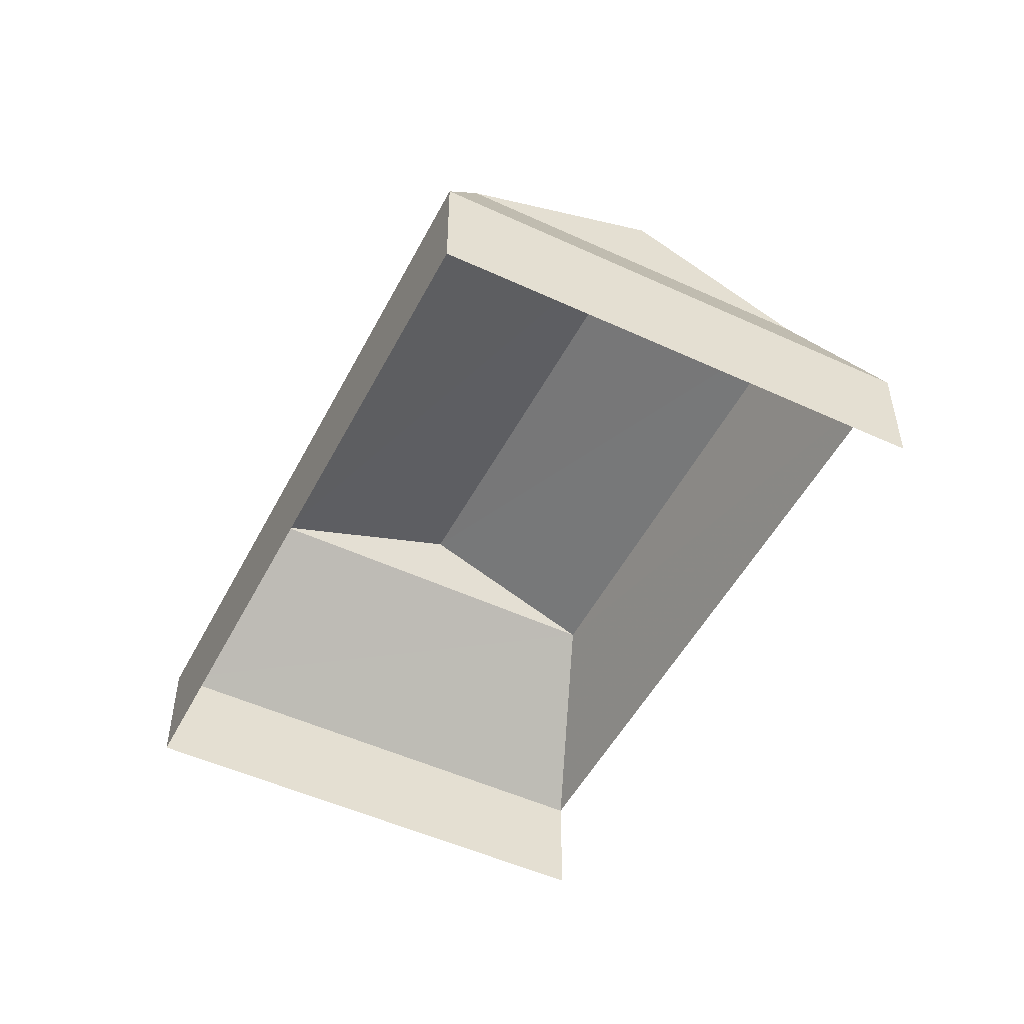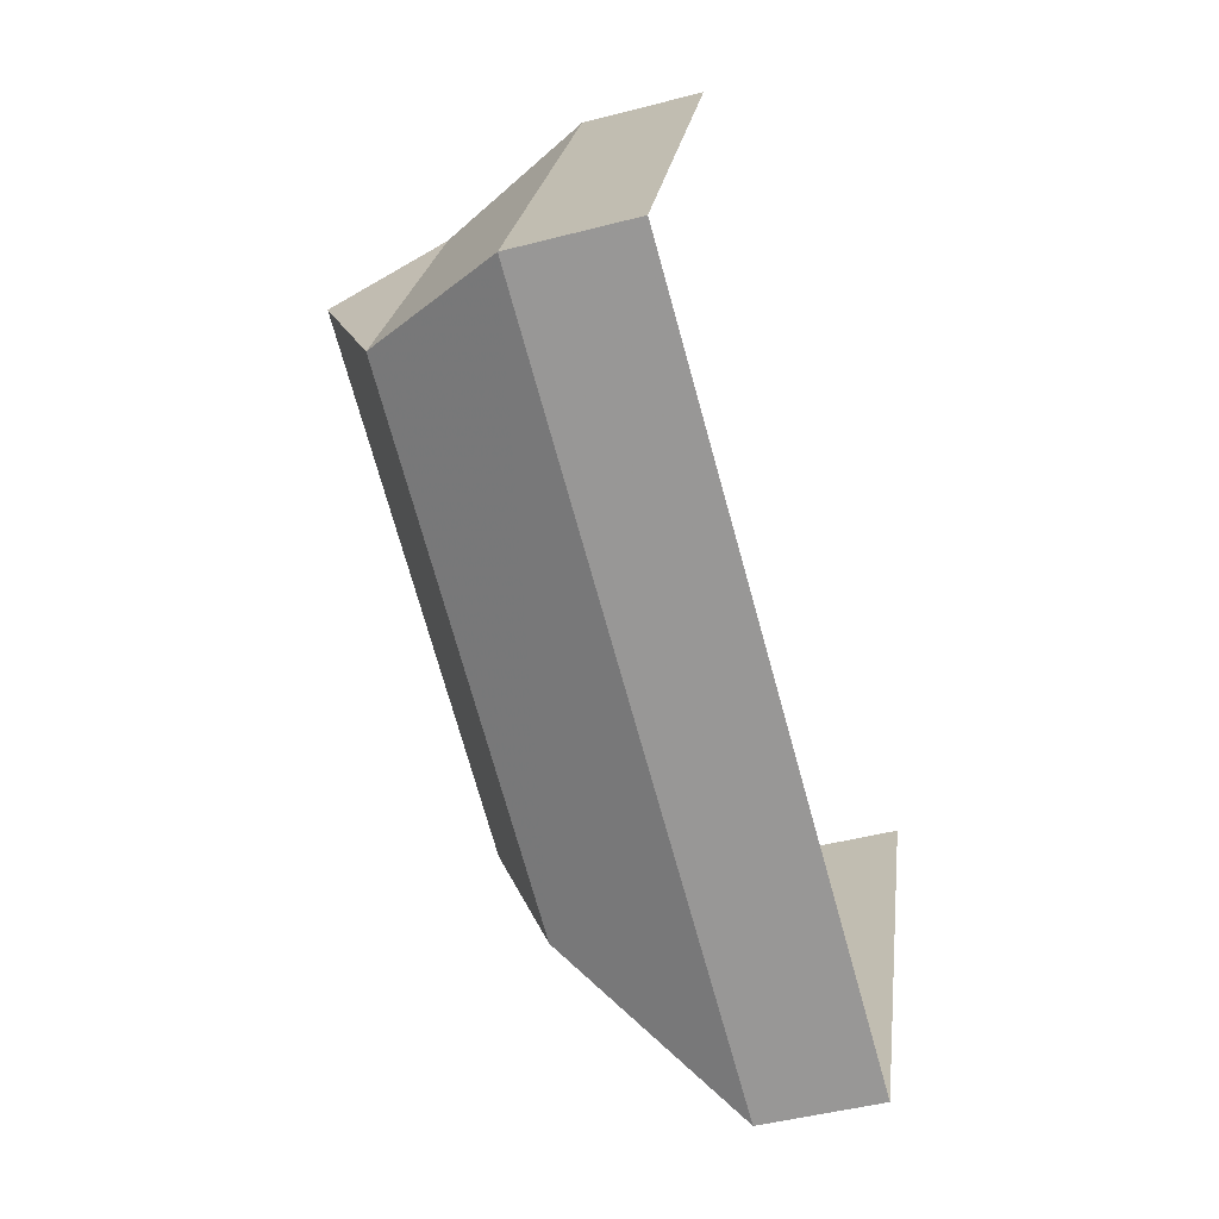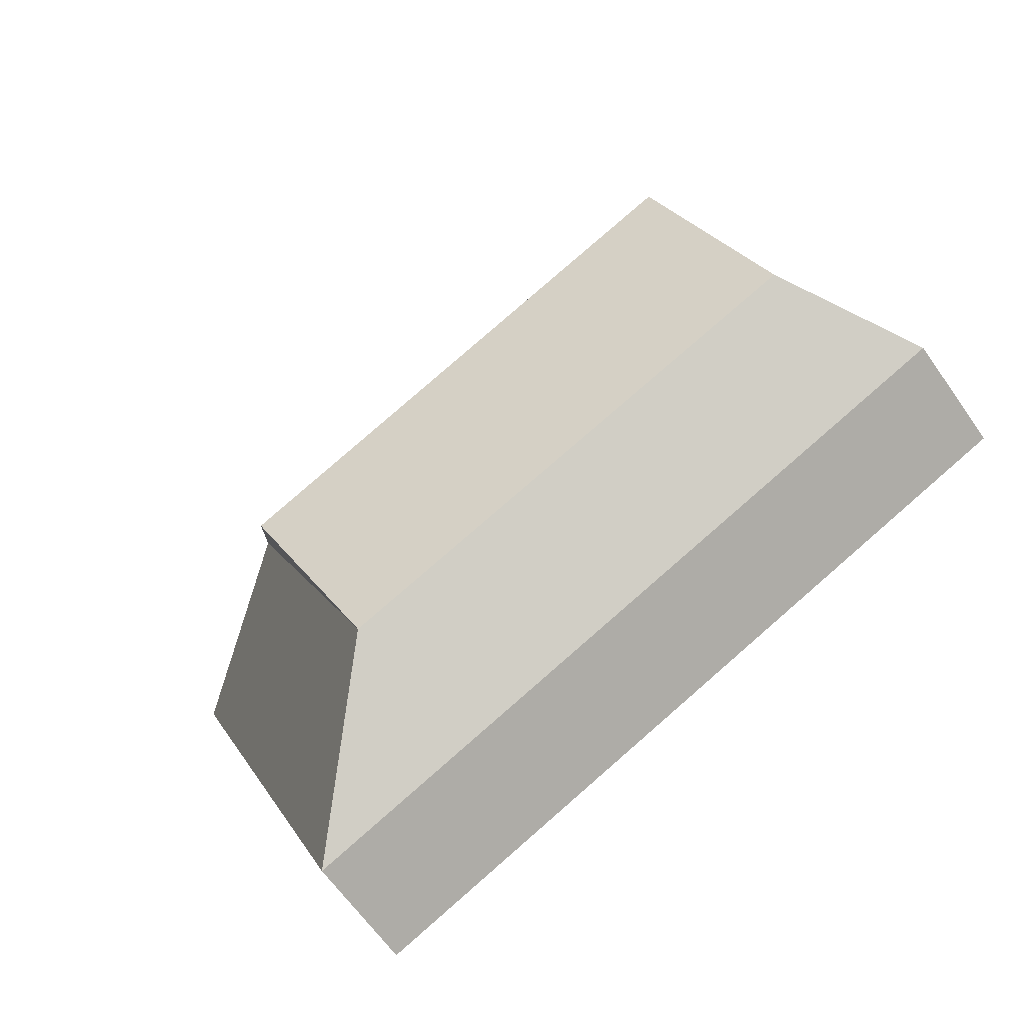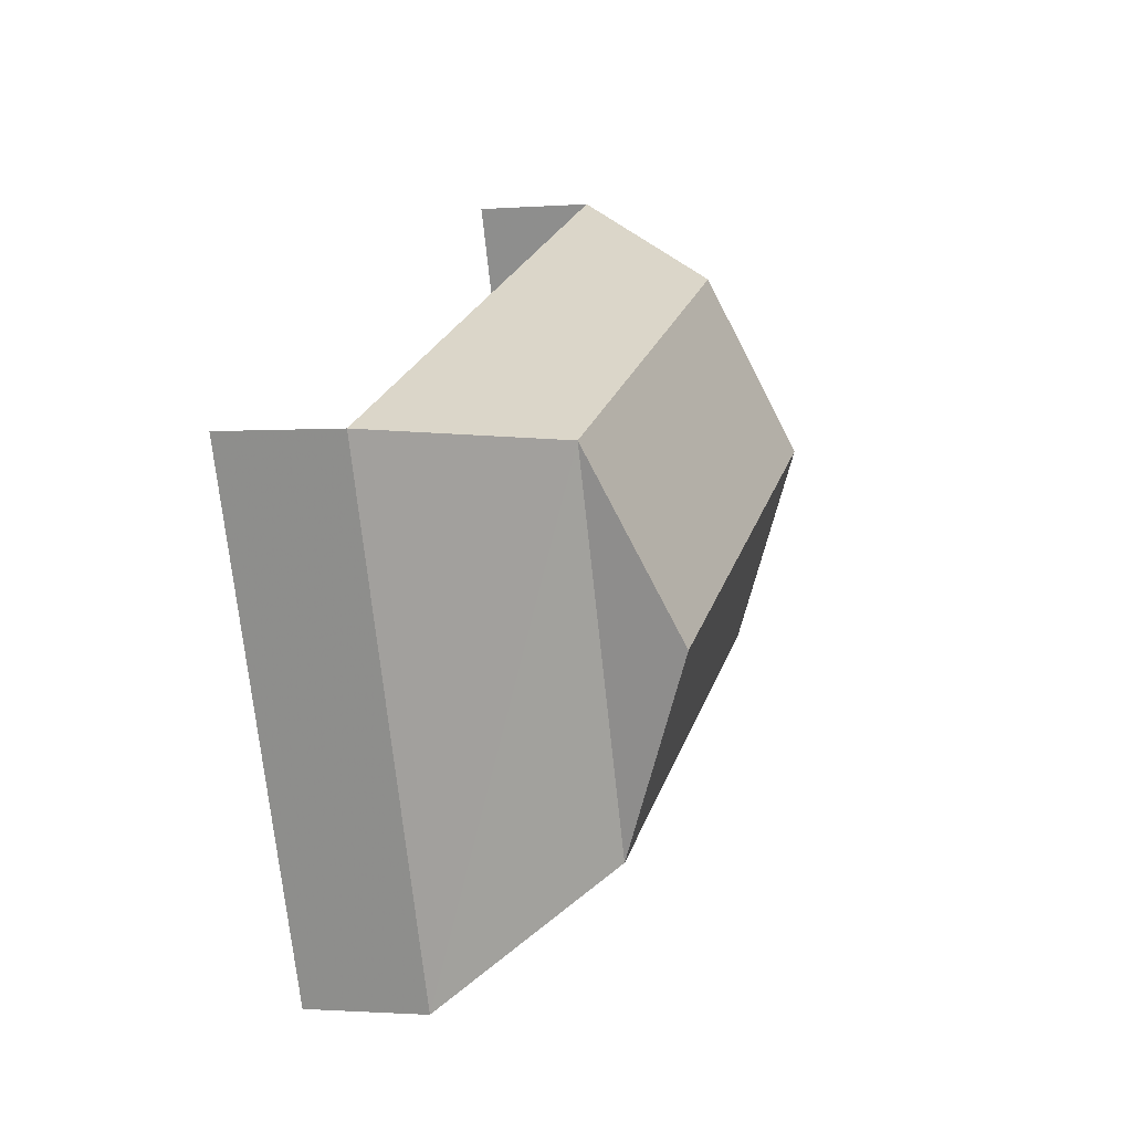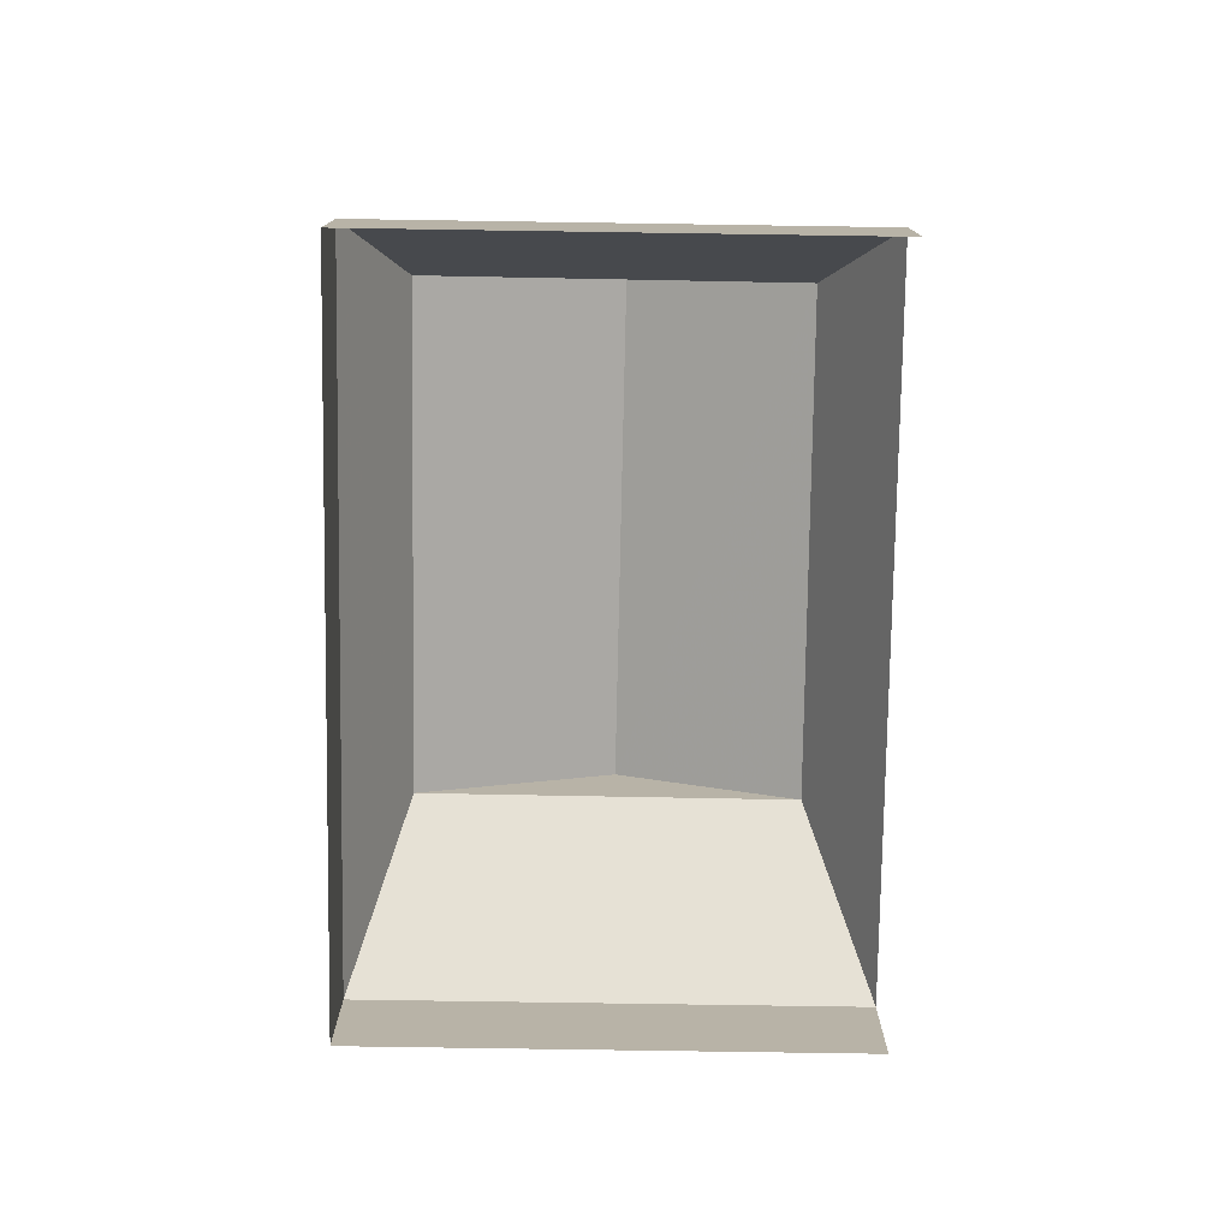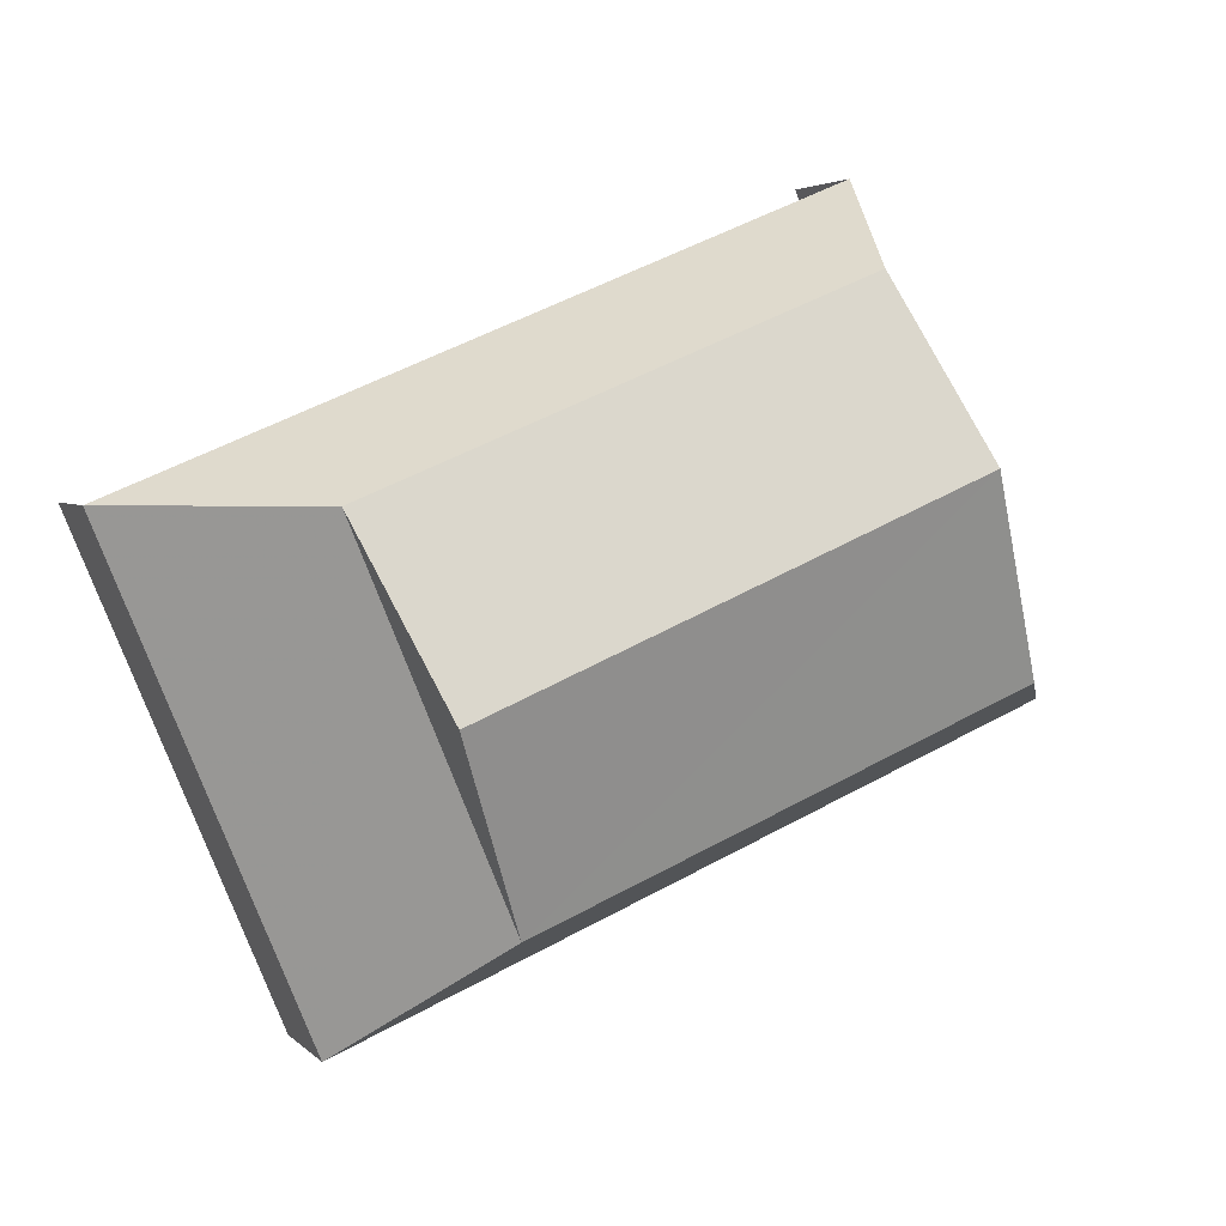
<metadata>
{"format":"obj","ext":"obj","renderer":"f3d","projection":"perspective","resolution":1024,"background":"white","views":[{"elev":-50.6,"azim":85.7,"up":"+Z"},{"elev":-47.8,"azim":106.7,"up":"+Y"},{"elev":-64.7,"azim":35.3,"up":"+Y"},{"elev":-1.5,"azim":-74.1,"up":"+Y"},{"elev":-77.1,"azim":111.6,"up":"+Z"},{"elev":3.9,"azim":-21.3,"up":"+Y"}]}
</metadata>
<code>
v -2.203e+05 -1.251e+05 12.99
v -2.203e+05 -1.251e+05 12.99
v -2.203e+05 -1.251e+05 12.99
v -2.203e+05 -1.251e+05 12.99
v -2.203e+05 -1.251e+05 15.56
v -2.203e+05 -1.251e+05 15.56
v -2.203e+05 -1.251e+05 18.62
v -2.203e+05 -1.251e+05 18.57
v -2.203e+05 -1.251e+05 18.57
v -2.203e+05 -1.251e+05 15.56
v -2.203e+05 -1.251e+05 18.59
v -2.203e+05 -1.251e+05 15.56
v -2.203e+05 -1.251e+05 20.31
v -2.203e+05 -1.251e+05 20.3
f 1 2 3
f 4 1 3
f 12 1 4
f 12 6 1
f 5 6 7
f 8 5 7
f 9 10 11
f 9 12 10
f 6 12 9
f 7 6 9
f 11 8 13
f 14 11 13
f 11 5 8
f 11 10 5
f 7 9 14
f 13 7 14
f 13 8 7
f 6 2 1
f 6 5 2
f 14 9 11
f 10 3 2
f 5 10 2
f 12 4 3
f 10 12 3

</code>
